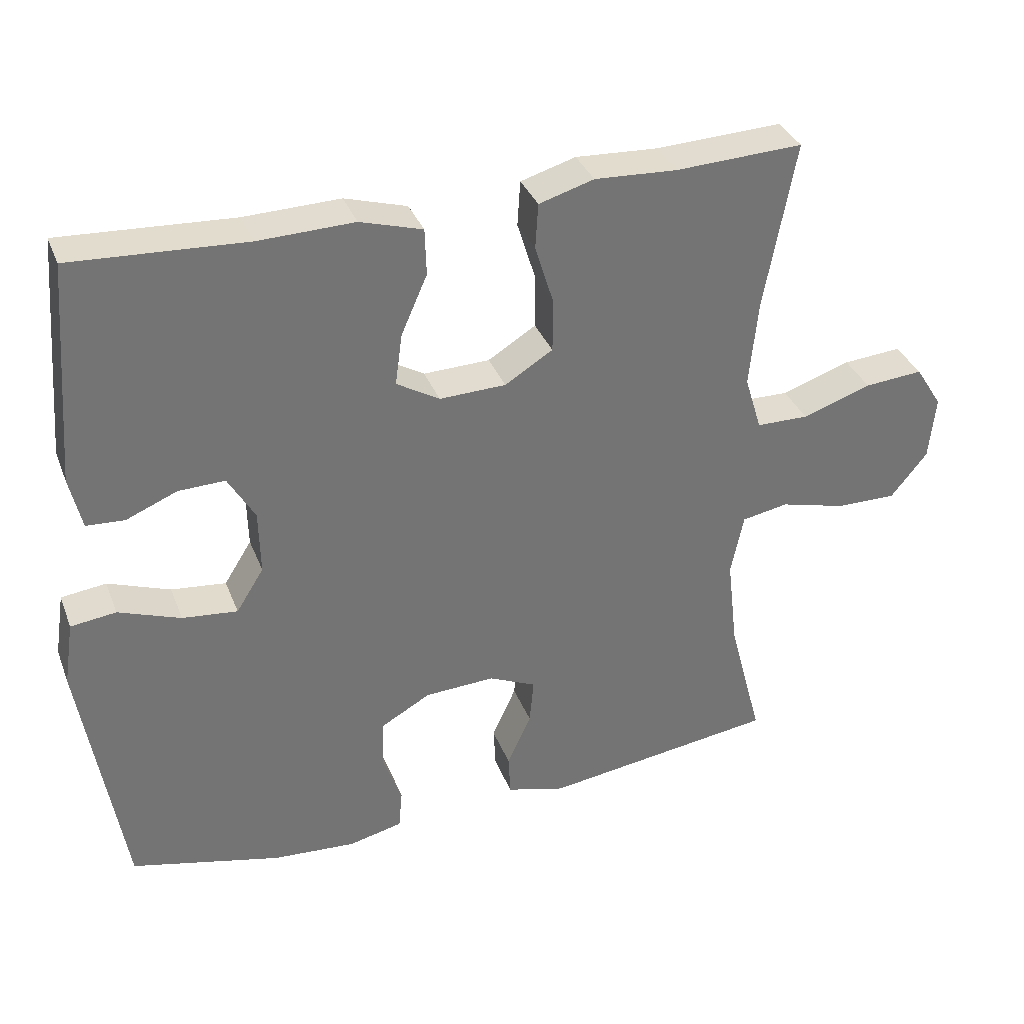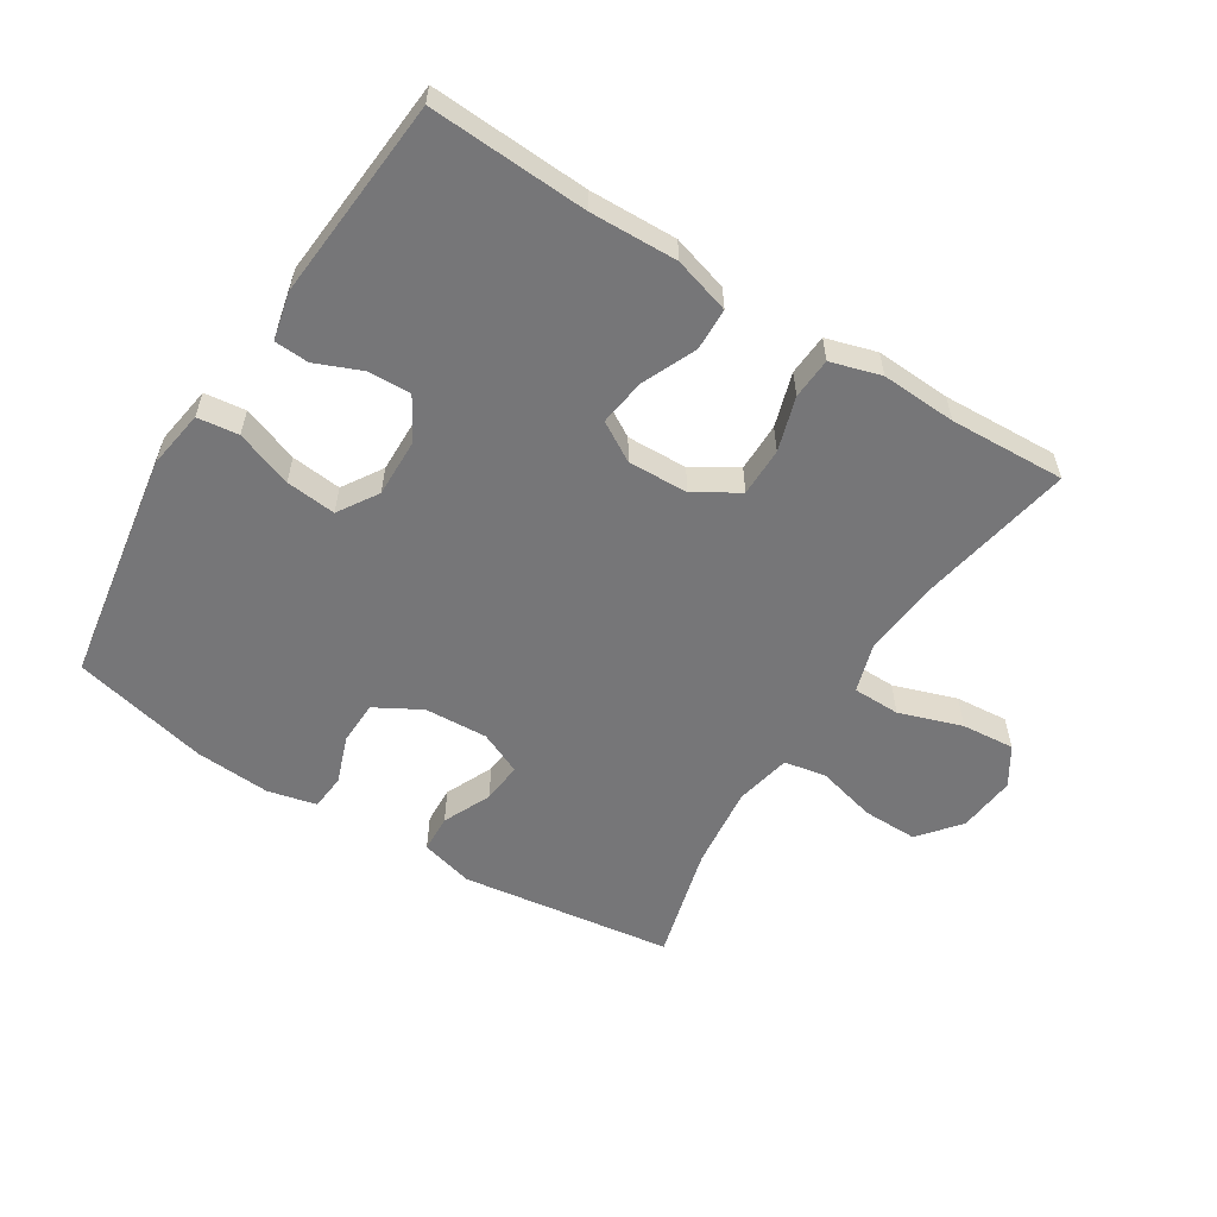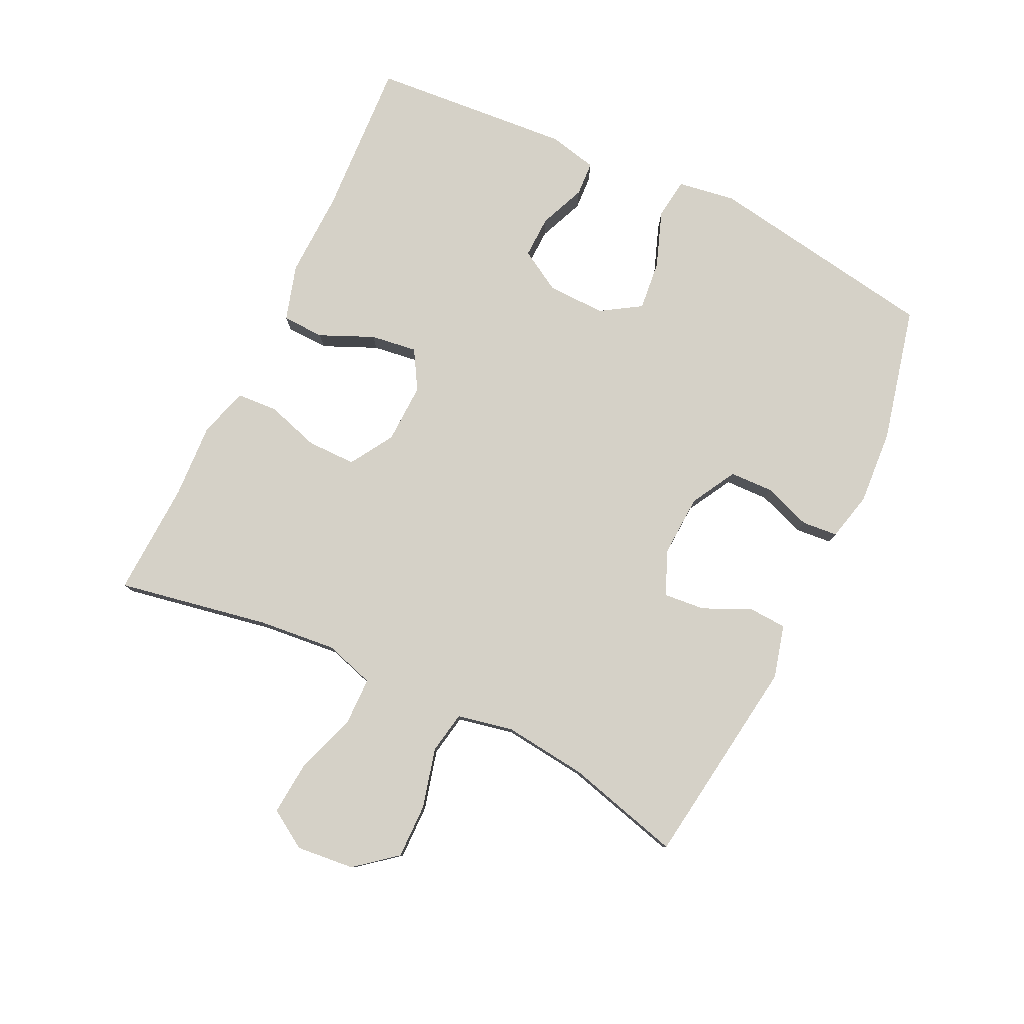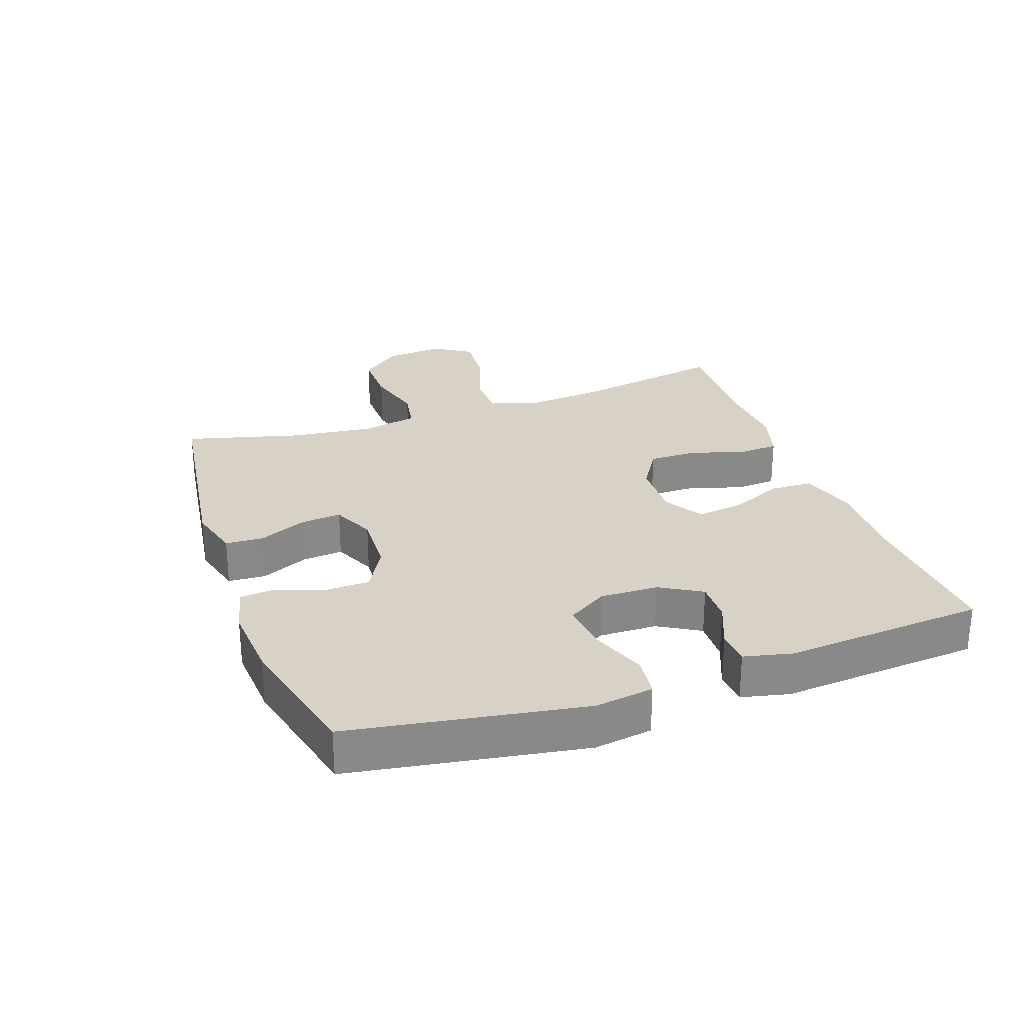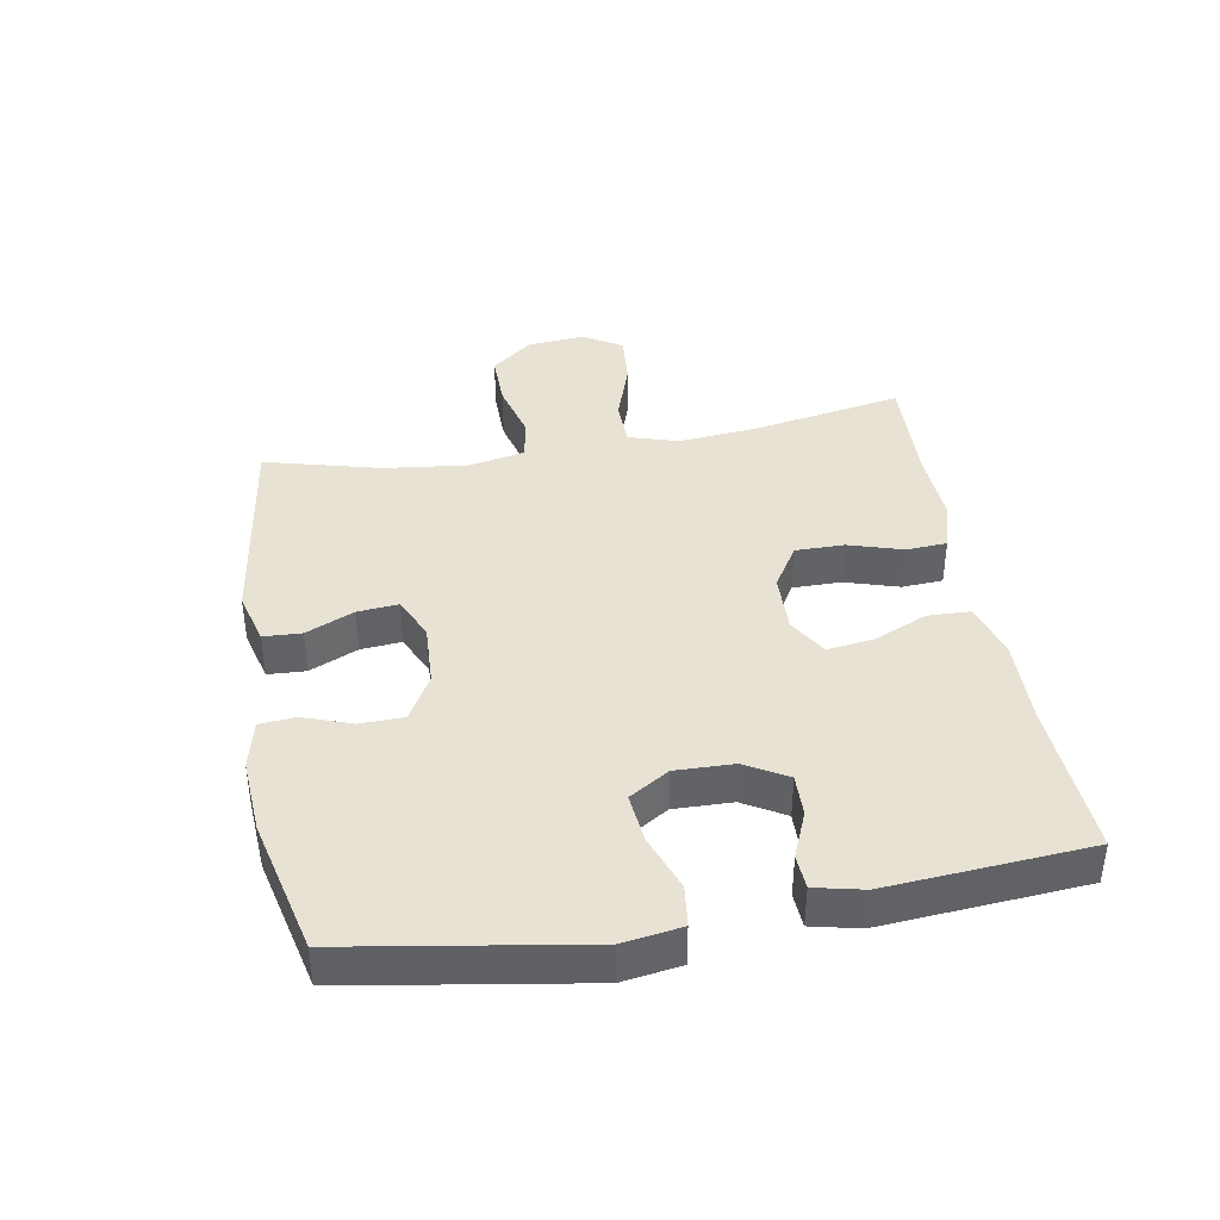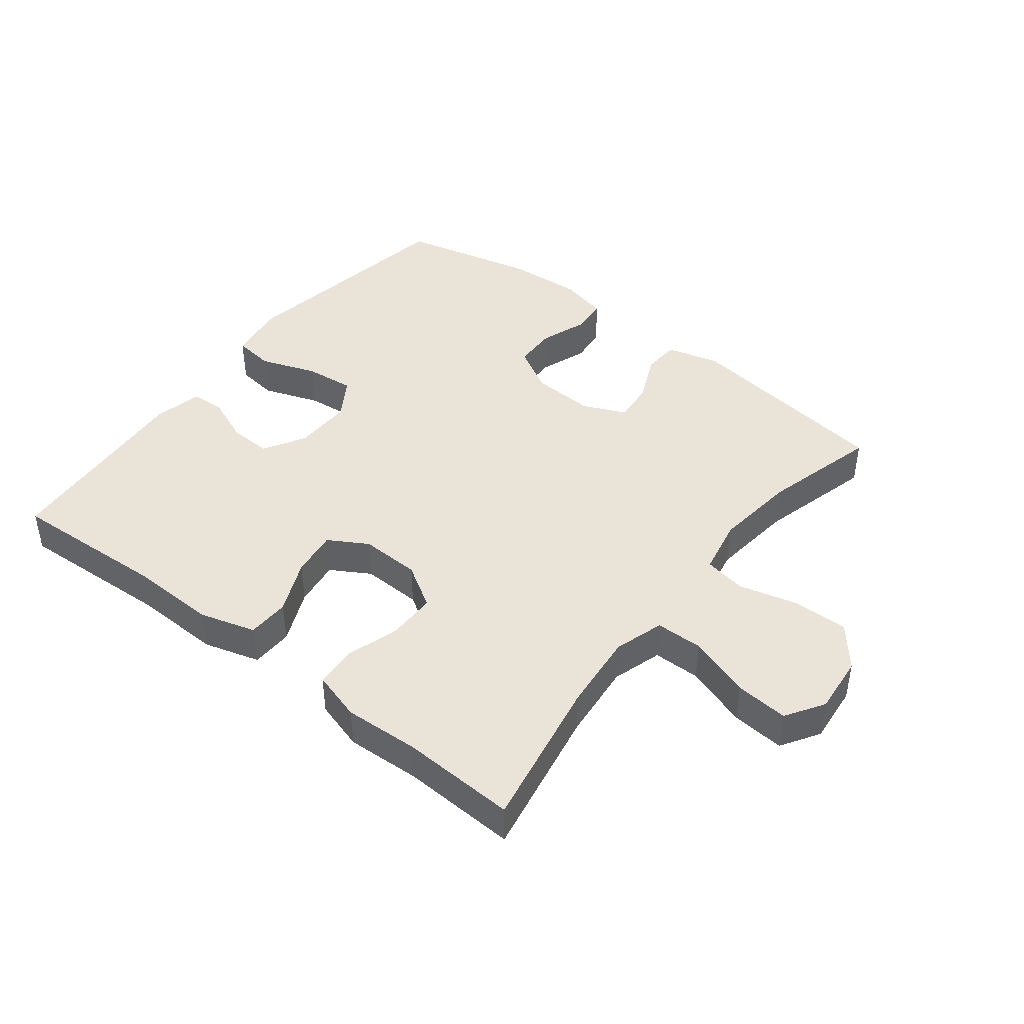
<metadata>
{"format":"obj","ext":"obj","renderer":"f3d","projection":"perspective","resolution":1024,"background":"white","views":[{"elev":34.5,"azim":-19.5,"up":"+Z"},{"elev":-56.9,"azim":-32.2,"up":"+Y"},{"elev":79.5,"azim":115.6,"up":"+Y"},{"elev":27.2,"azim":-109.4,"up":"+Y"},{"elev":39.7,"azim":-99.9,"up":"+Y"},{"elev":43.4,"azim":38.0,"up":"+Y"}]}
</metadata>
<code>
v 0.5 0.07 0.5
v 0.456 0.07 0.262
v 0.444 0.07 0.14
v 0.468 0.07 0.062
v 0.542 0.07 0.061
v 0.64 0.07 0.094
v 0.723 0.07 0.101
v 0.761 0.07 0.041
v 0.752 0.07 -0.05
v 0.7 0.07 -0.114
v 0.614 0.07 -0.113
v 0.521 0.07 -0.089
v 0.455 0.07 -0.101
v 0.437 0.07 -0.189
v 0.452 0.07 -0.319
v 0.5 0.07 -0.5
v 0.169 0.07 -0.546
v 0.086 0.07 -0.524
v 0.083 0.07 -0.465
v 0.117 0.07 -0.39
v 0.123 0.07 -0.326
v 0.056 0.07 -0.296
v -0.043 0.07 -0.301
v -0.114 0.07 -0.341
v -0.116 0.07 -0.409
v -0.089 0.07 -0.484
v -0.094 0.07 -0.54
v -0.17 0.07 -0.558
v -0.288 0.07 -0.55
v -0.5 0.07 -0.5
v -0.559 0.07 -0.137
v -0.545 0.07 -0.046
v -0.481 0.07 -0.038
v -0.393 0.07 -0.07
v -0.315 0.07 -0.078
v -0.276 0.07 -0.016
v -0.278 0.07 0.075
v -0.316 0.07 0.14
v -0.382 0.07 0.138
v -0.454 0.07 0.108
v -0.508 0.07 0.111
v -0.525 0.07 0.186
v -0.5 0.07 0.5
v -0.255 0.07 0.487
v -0.119 0.07 0.491
v -0.031 0.07 0.465
v -0.029 0.07 0.399
v -0.066 0.07 0.315
v -0.076 0.07 0.242
v -0.015 0.07 0.206
v 0.079 0.07 0.209
v 0.147 0.07 0.251
v 0.147 0.07 0.327
v 0.121 0.07 0.411
v 0.125 0.07 0.475
v 0.203 0.07 0.498
v 0.32 0.07 0.492
v 0.5 0 0.5
v 0.456 0 0.262
v 0.444 0 0.14
v 0.468 0 0.062
v 0.542 0 0.061
v 0.64 0 0.094
v 0.723 0 0.101
v 0.761 0 0.041
v 0.752 0 -0.05
v 0.7 0 -0.114
v 0.614 0 -0.113
v 0.521 0 -0.089
v 0.455 0 -0.101
v 0.437 0 -0.189
v 0.452 0 -0.319
v 0.5 0 -0.5
v 0.169 0 -0.546
v 0.086 0 -0.524
v 0.083 0 -0.465
v 0.117 0 -0.39
v 0.123 0 -0.326
v 0.056 0 -0.296
v -0.043 0 -0.301
v -0.114 0 -0.341
v -0.116 0 -0.409
v -0.089 0 -0.484
v -0.094 0 -0.54
v -0.17 0 -0.558
v -0.288 0 -0.55
v -0.5 0 -0.5
v -0.559 0 -0.137
v -0.545 0 -0.046
v -0.481 0 -0.038
v -0.393 0 -0.07
v -0.315 0 -0.078
v -0.276 0 -0.016
v -0.278 0 0.075
v -0.316 0 0.14
v -0.382 0 0.138
v -0.454 0 0.108
v -0.508 0 0.111
v -0.525 0 0.186
v -0.5 0 0.5
v -0.255 0 0.487
v -0.119 0 0.491
v -0.031 0 0.465
v -0.029 0 0.399
v -0.066 0 0.315
v -0.076 0 0.242
v -0.015 0 0.206
v 0.079 0 0.209
v 0.147 0 0.251
v 0.147 0 0.327
v 0.121 0 0.411
v 0.125 0 0.475
v 0.203 0 0.498
v 0.32 0 0.492
f 55 56 57
f 54 55 57
f 53 54 57
f 57 1 2
f 53 57 2
f 52 53 2
f 51 52 2 3
f 50 51 3 4
f 46 47 48
f 45 46 48
f 44 45 48
f 43 44 48
f 42 43 48
f 41 42 48
f 40 41 48
f 39 40 48
f 38 39 48 49
f 37 38 49 50
f 32 33 34
f 31 32 34
f 30 31 34
f 29 30 34
f 28 29 34
f 27 28 34
f 26 27 34
f 25 26 34
f 24 25 34 35
f 23 24 35 36
f 18 19 20
f 17 18 20
f 16 17 20
f 15 16 20
f 14 15 20 21
f 13 14 21 22
f 10 11 12
f 9 10 12
f 8 9 12
f 7 8 12
f 6 7 12
f 5 6 12
f 4 5 12 13
f 36 37 50
f 23 36 50
f 22 23 50
f 13 22 50
f 4 13 50
f 114 113 112
f 114 112 111
f 114 111 110
f 59 58 114
f 59 114 110
f 59 110 109
f 60 59 109 108
f 61 60 108 107
f 105 104 103
f 105 103 102
f 105 102 101
f 105 101 100
f 105 100 99
f 105 99 98
f 105 98 97
f 105 97 96
f 106 105 96 95
f 107 106 95 94
f 91 90 89
f 91 89 88
f 91 88 87
f 91 87 86
f 91 86 85
f 91 85 84
f 91 84 83
f 91 83 82
f 92 91 82 81
f 93 92 81 80
f 77 76 75
f 77 75 74
f 77 74 73
f 77 73 72
f 78 77 72 71
f 79 78 71 70
f 69 68 67
f 69 67 66
f 69 66 65
f 69 65 64
f 69 64 63
f 69 63 62
f 70 69 62 61
f 107 94 93
f 107 93 80
f 107 80 79
f 107 79 70
f 107 70 61
f 1 58 59 2
f 2 59 60 3
f 3 60 61 4
f 4 61 62 5
f 5 62 63 6
f 6 63 64 7
f 7 64 65 8
f 8 65 66 9
f 9 66 67 10
f 10 67 68 11
f 11 68 69 12
f 12 69 70 13
f 13 70 71 14
f 14 71 72 15
f 15 72 73 16
f 16 73 74 17
f 17 74 75 18
f 18 75 76 19
f 19 76 77 20
f 20 77 78 21
f 21 78 79 22
f 22 79 80 23
f 23 80 81 24
f 24 81 82 25
f 25 82 83 26
f 26 83 84 27
f 27 84 85 28
f 28 85 86 29
f 29 86 87 30
f 30 87 88 31
f 31 88 89 32
f 32 89 90 33
f 33 90 91 34
f 34 91 92 35
f 35 92 93 36
f 36 93 94 37
f 37 94 95 38
f 38 95 96 39
f 39 96 97 40
f 40 97 98 41
f 41 98 99 42
f 42 99 100 43
f 43 100 101 44
f 44 101 102 45
f 45 102 103 46
f 46 103 104 47
f 47 104 105 48
f 48 105 106 49
f 49 106 107 50
f 50 107 108 51
f 51 108 109 52
f 52 109 110 53
f 53 110 111 54
f 54 111 112 55
f 55 112 113 56
f 56 113 114 57
f 57 114 58 1

</code>
